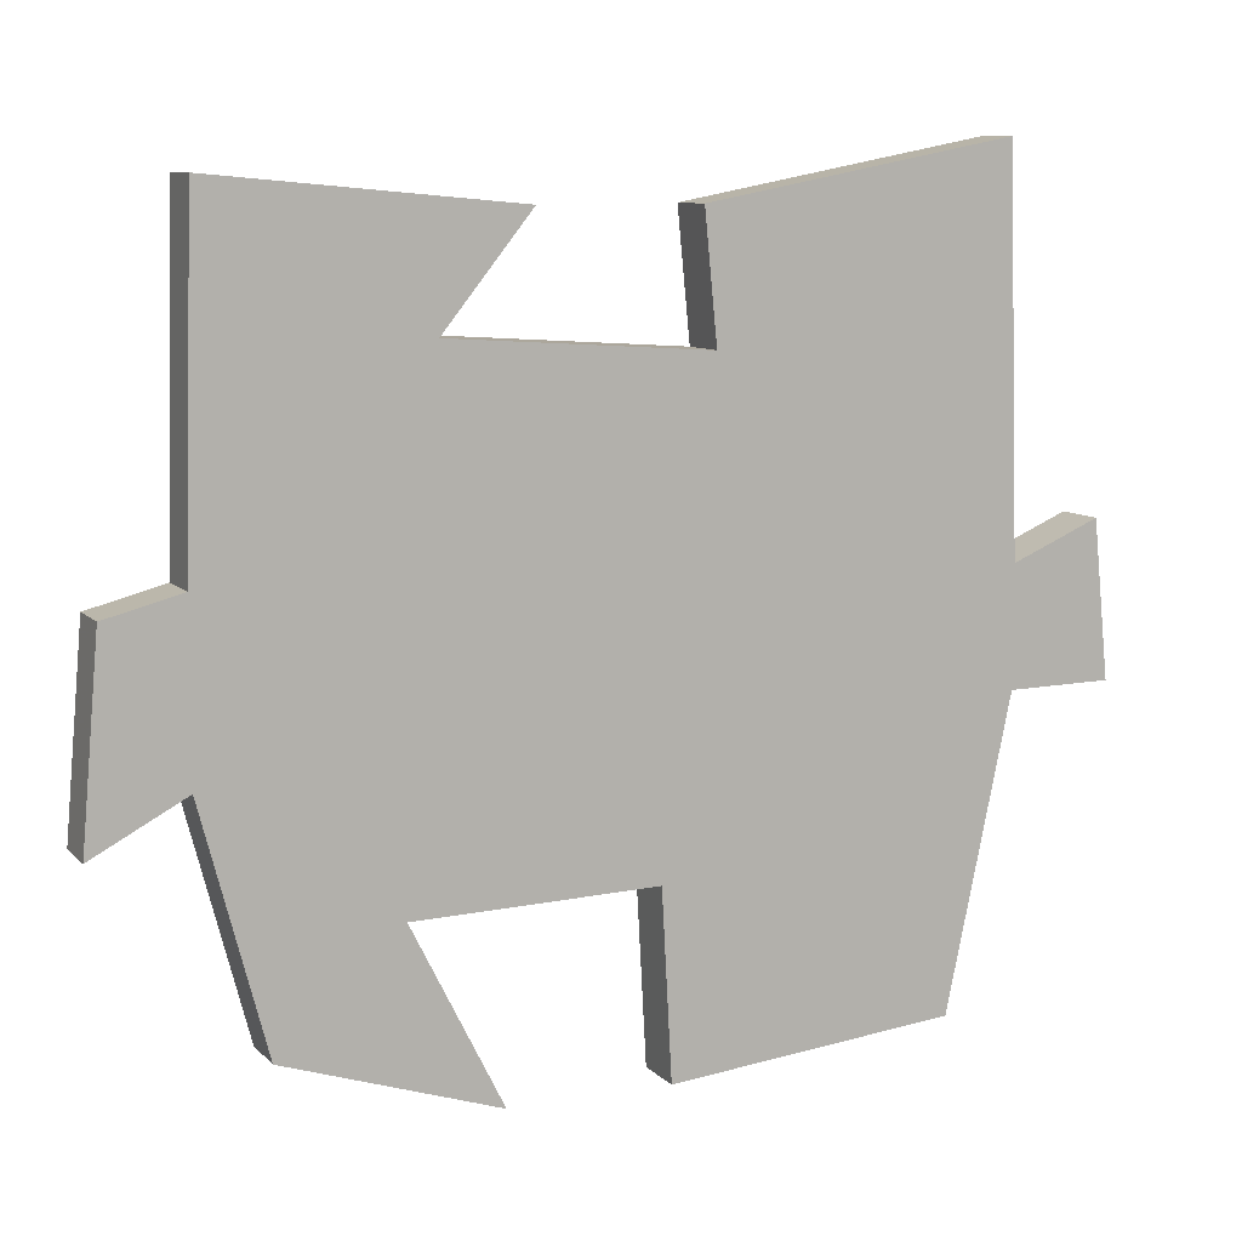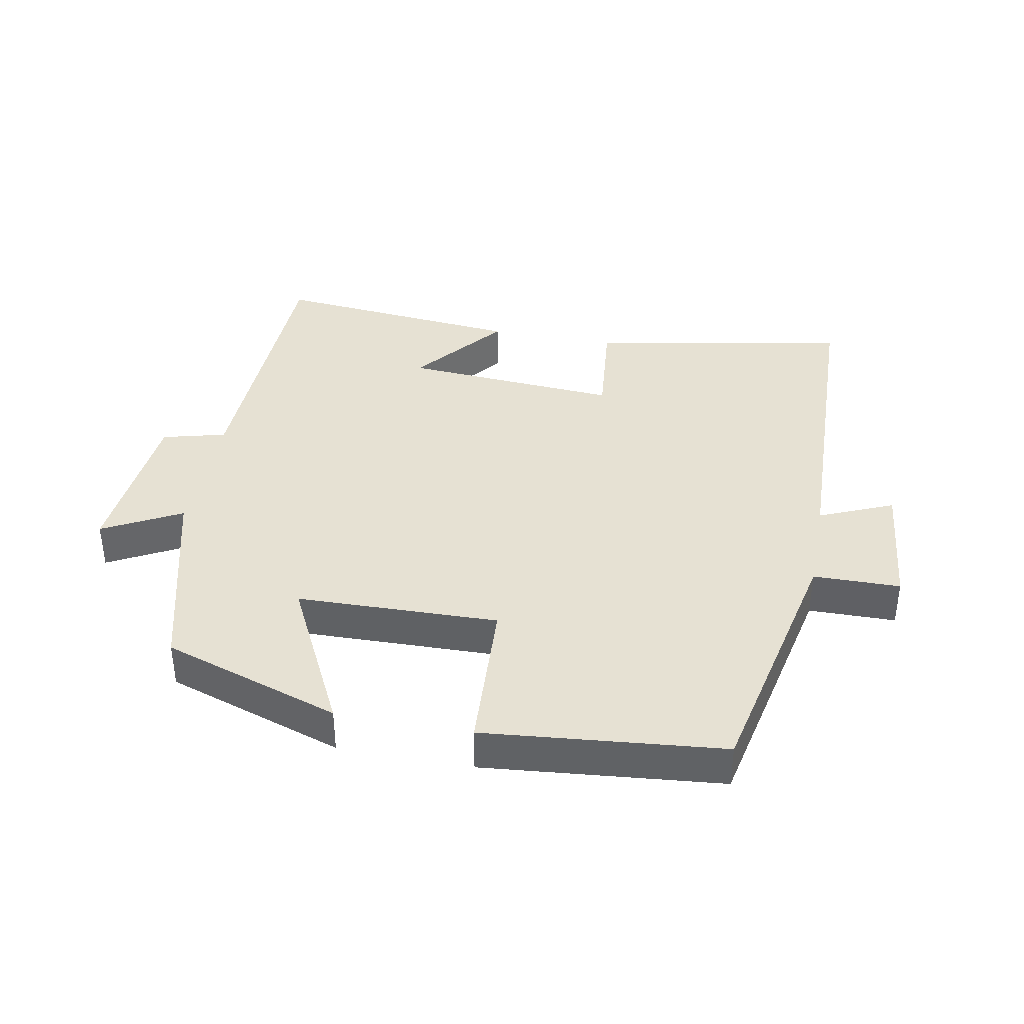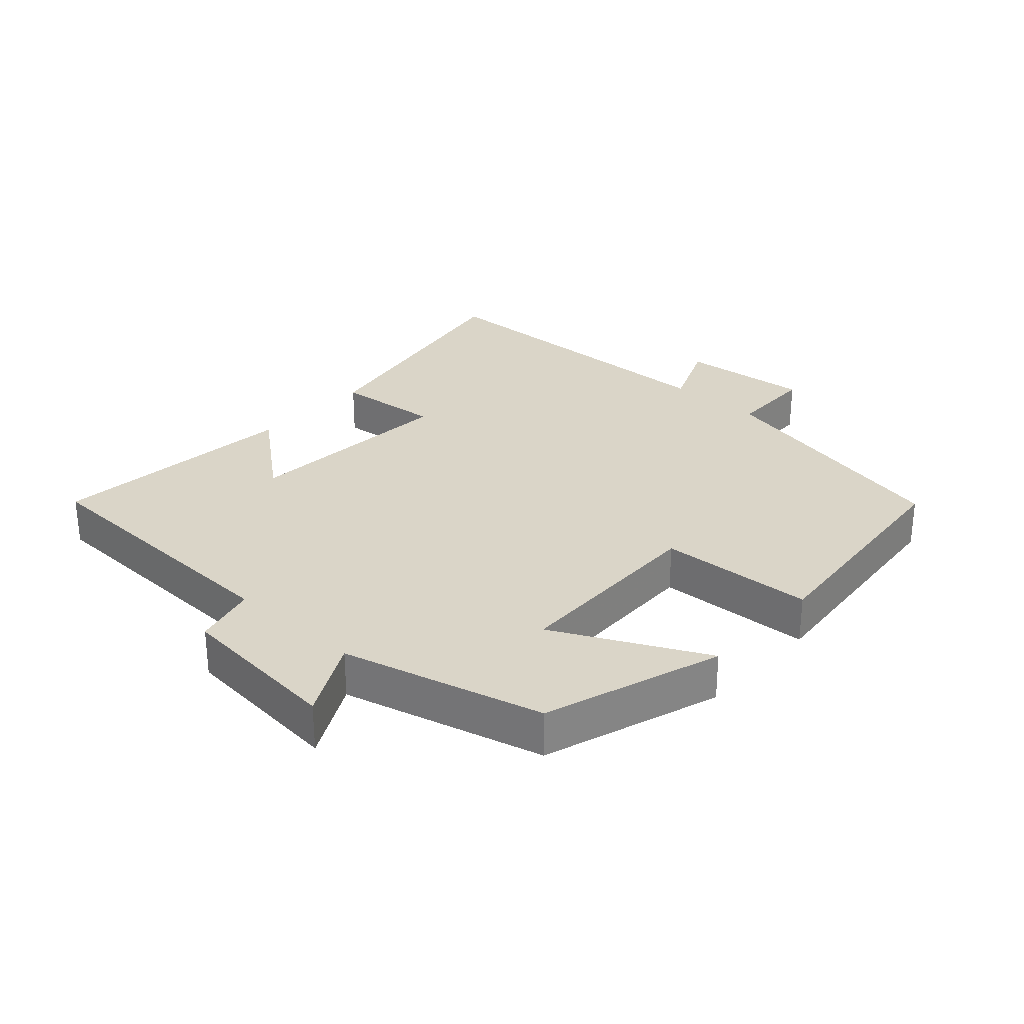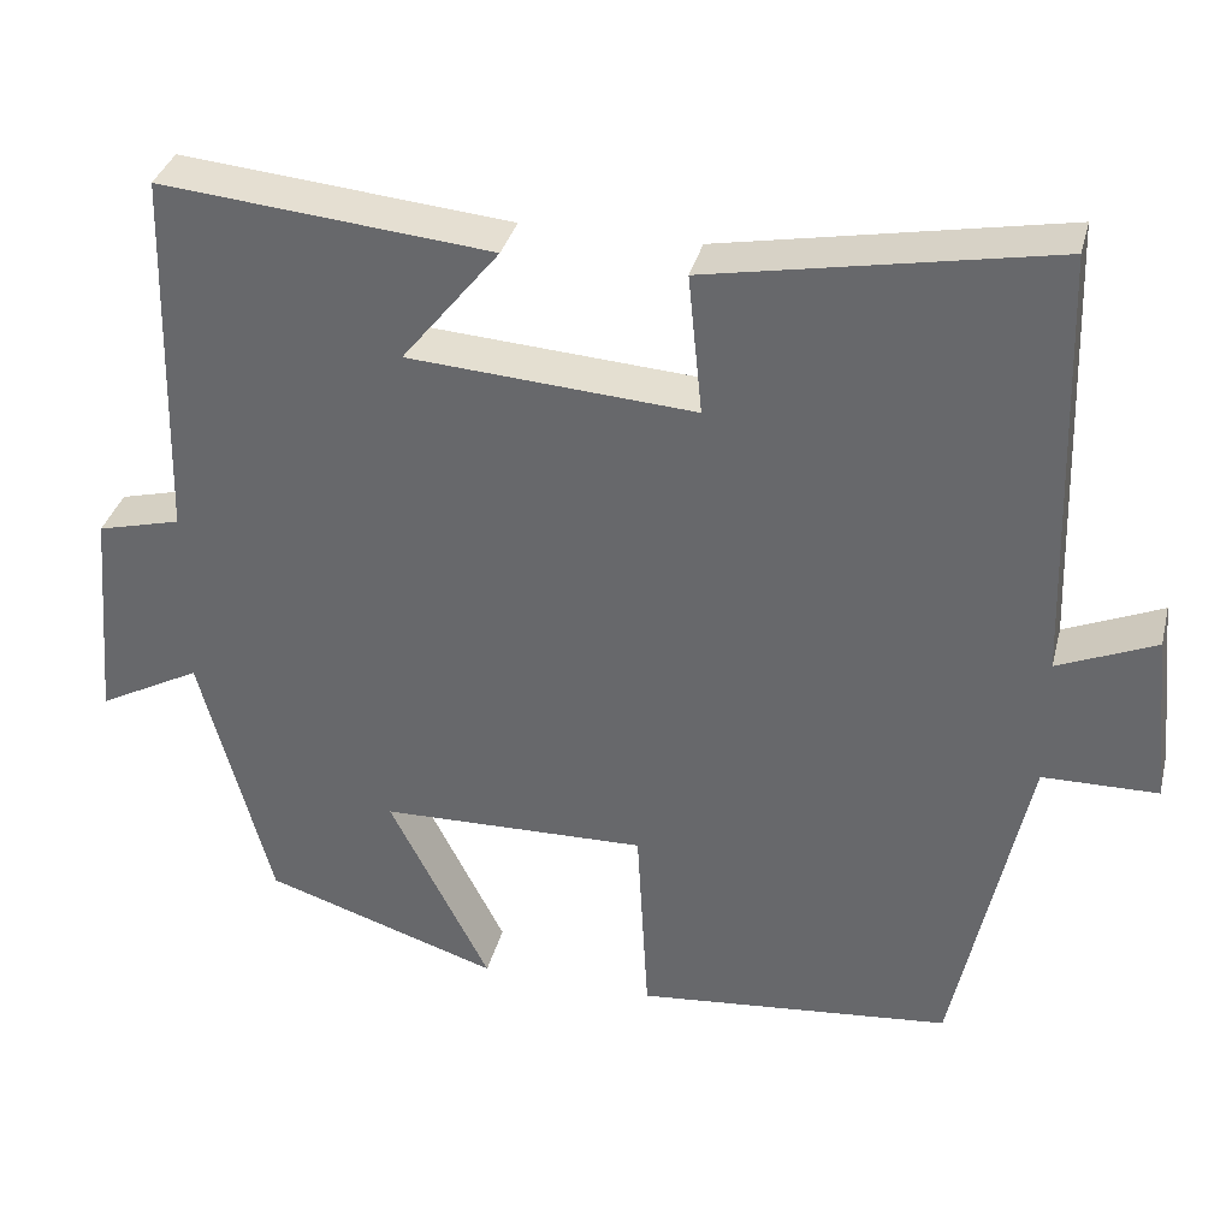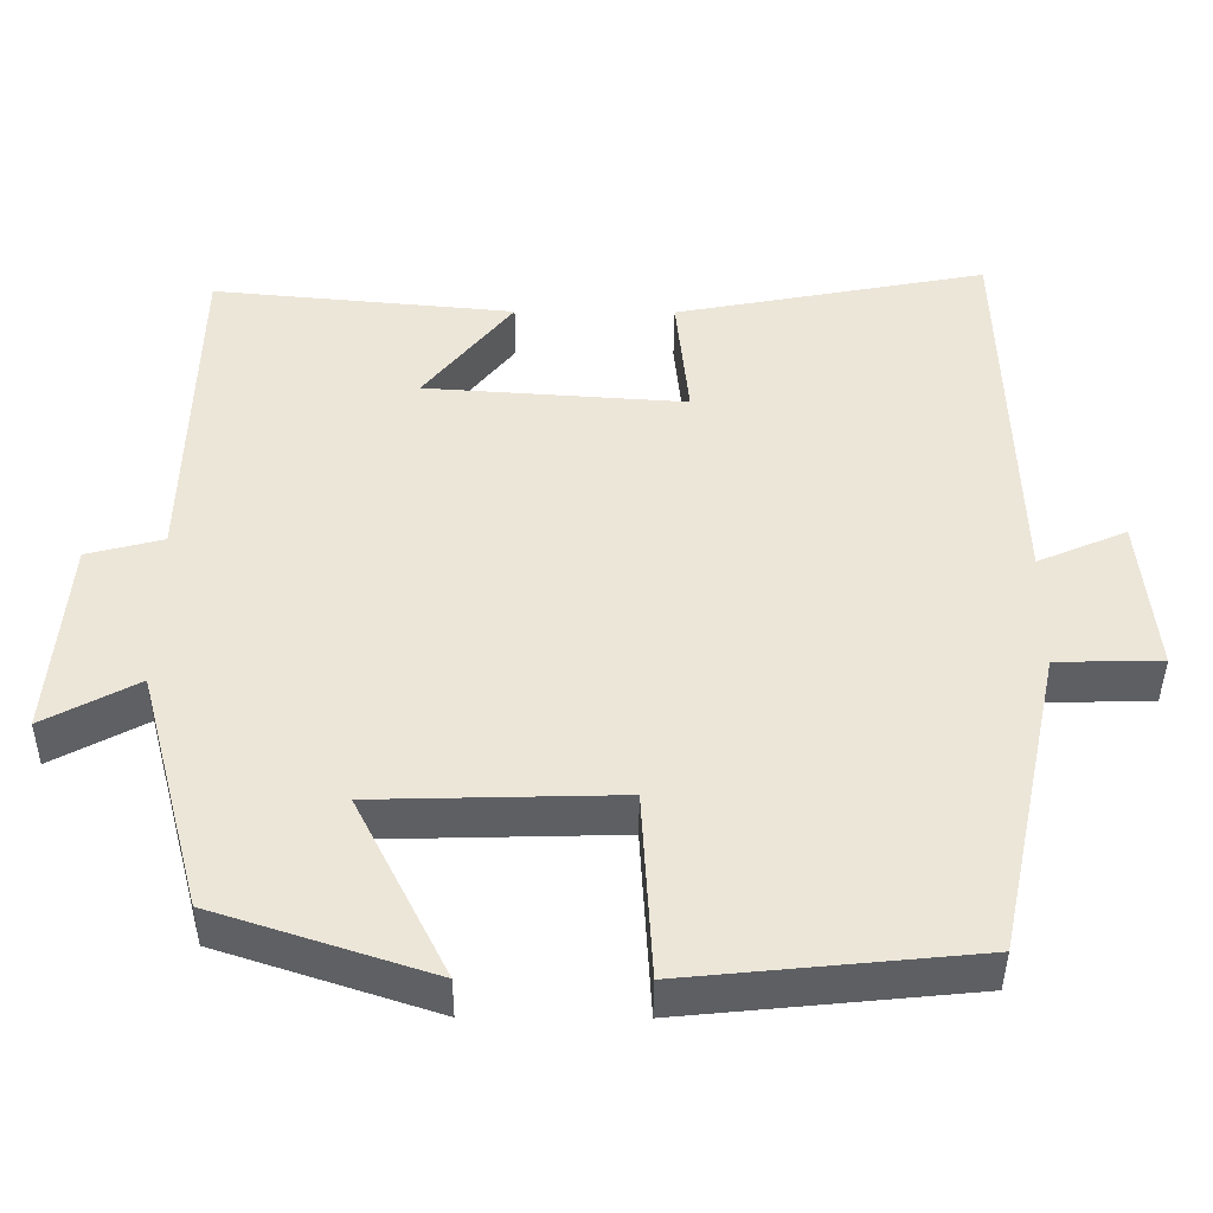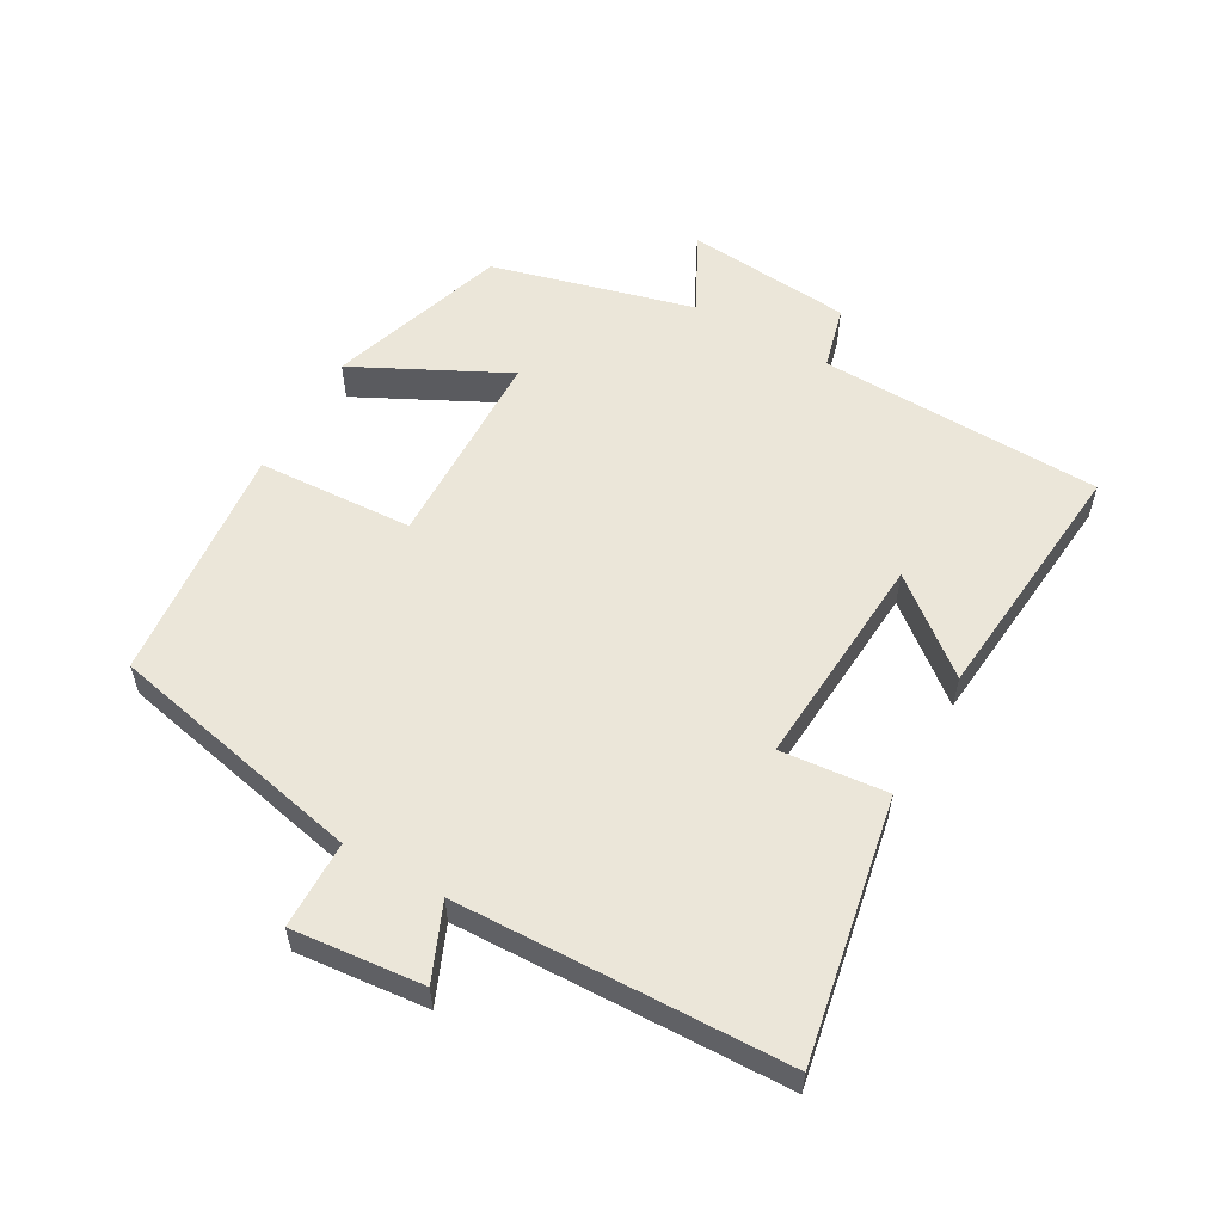
<metadata>
{"format":"obj","ext":"obj","renderer":"f3d","projection":"perspective","resolution":1024,"background":"white","views":[{"elev":9.3,"azim":155.7,"up":"+Z"},{"elev":38.9,"azim":-169.2,"up":"+Y"},{"elev":29.2,"azim":132.5,"up":"+Y"},{"elev":35.1,"azim":-166.1,"up":"+Z"},{"elev":-41.9,"azim":179.6,"up":"+Z"},{"elev":56.7,"azim":-60.4,"up":"+Y"}]}
</metadata>
<code>
v 0.488 0.07 0.535
v 0.5 0.07 0.107
v 0.596 0.07 0.082
v 0.618 0.07 -0.17
v 0.5 0.07 -0.107
v 0.419 0.07 -0.412
v 0.149 0.07 -0.5
v 0.264 0.07 -0.272
v -0.042 0.07 -0.264
v -0.055 0.07 -0.5
v -0.417 0.07 -0.464
v -0.5 0.07 -0.074
v -0.632 0.07 -0.072
v -0.612 0.07 0.126
v -0.5 0.07 0.078
v -0.484 0.07 0.574
v -0.092 0.07 0.5
v -0.108 0.07 0.339
v 0.22 0.07 0.361
v 0.108 0.07 0.5
v 0.488 0 0.535
v 0.5 0 0.107
v 0.596 0 0.082
v 0.618 0 -0.17
v 0.5 0 -0.107
v 0.419 0 -0.412
v 0.149 0 -0.5
v 0.264 0 -0.272
v -0.042 0 -0.264
v -0.055 0 -0.5
v -0.417 0 -0.464
v -0.5 0 -0.074
v -0.632 0 -0.072
v -0.612 0 0.126
v -0.5 0 0.078
v -0.484 0 0.574
v -0.092 0 0.5
v -0.108 0 0.339
v 0.22 0 0.361
v 0.108 0 0.5
f 19 20 1 2
f 18 19 2
f 15 16 17 18
f 15 18 2
f 12 13 14 15
f 9 10 11 12
f 8 9 12 15
f 5 6 7 8
f 5 8 15 2
f 2 3 4 5
f 22 21 40 39
f 22 39 38
f 38 37 36 35
f 22 38 35
f 35 34 33 32
f 32 31 30 29
f 35 32 29 28
f 28 27 26 25
f 22 35 28 25
f 25 24 23 22
f 1 21 22 2
f 2 22 23 3
f 3 23 24 4
f 4 24 25 5
f 5 25 26 6
f 6 26 27 7
f 7 27 28 8
f 8 28 29 9
f 9 29 30 10
f 10 30 31 11
f 11 31 32 12
f 12 32 33 13
f 13 33 34 14
f 14 34 35 15
f 15 35 36 16
f 16 36 37 17
f 17 37 38 18
f 18 38 39 19
f 19 39 40 20
f 20 40 21 1

</code>
